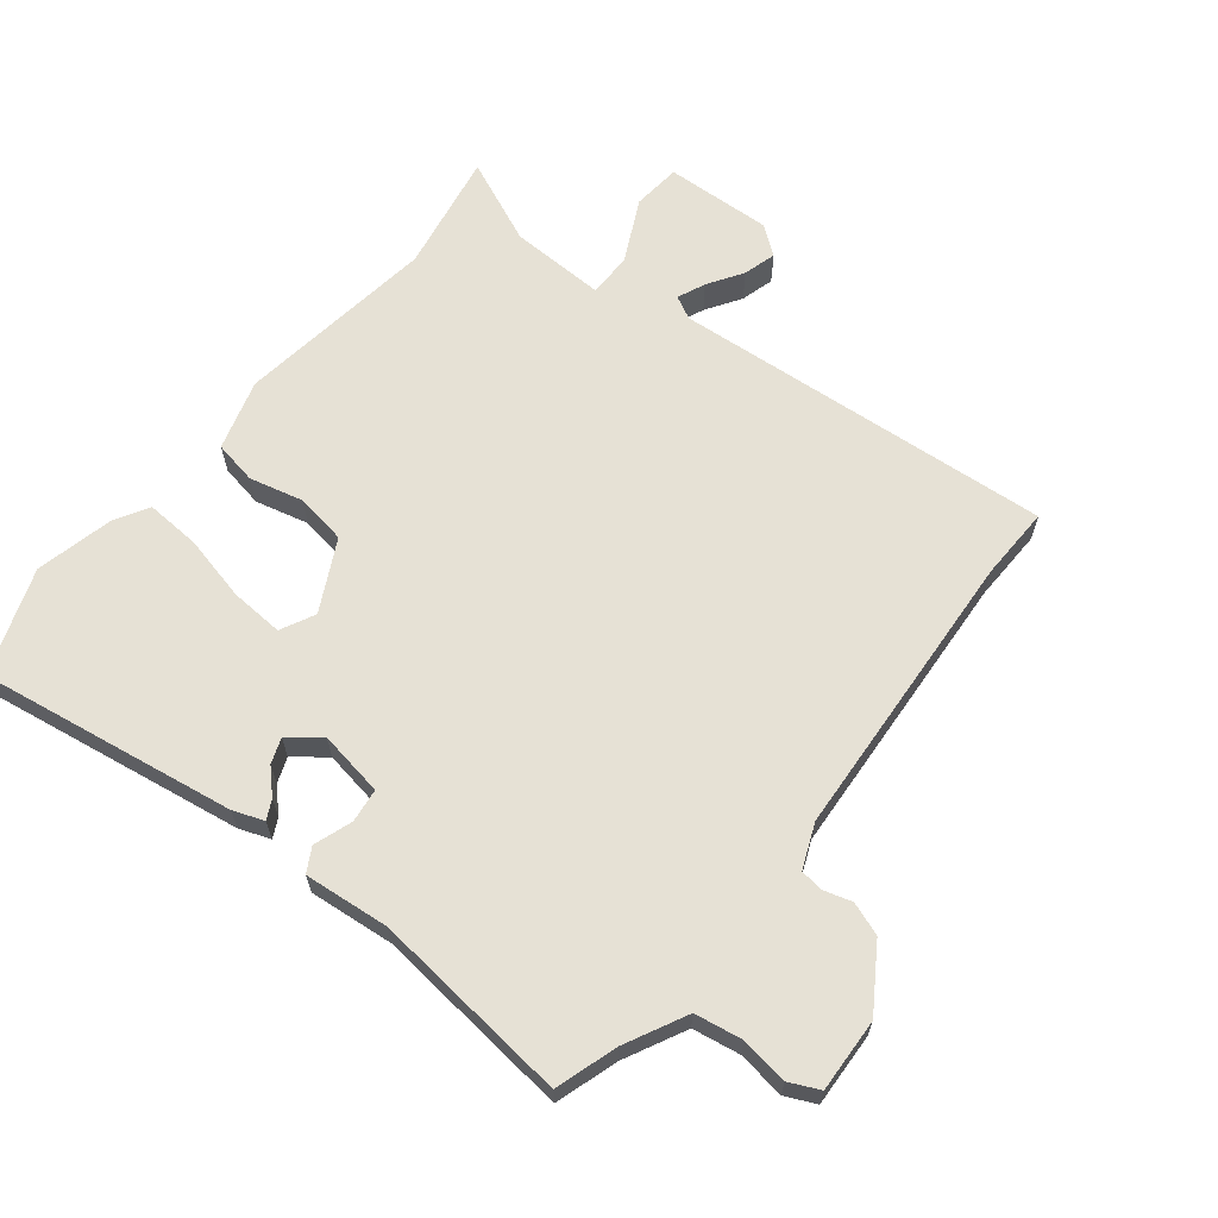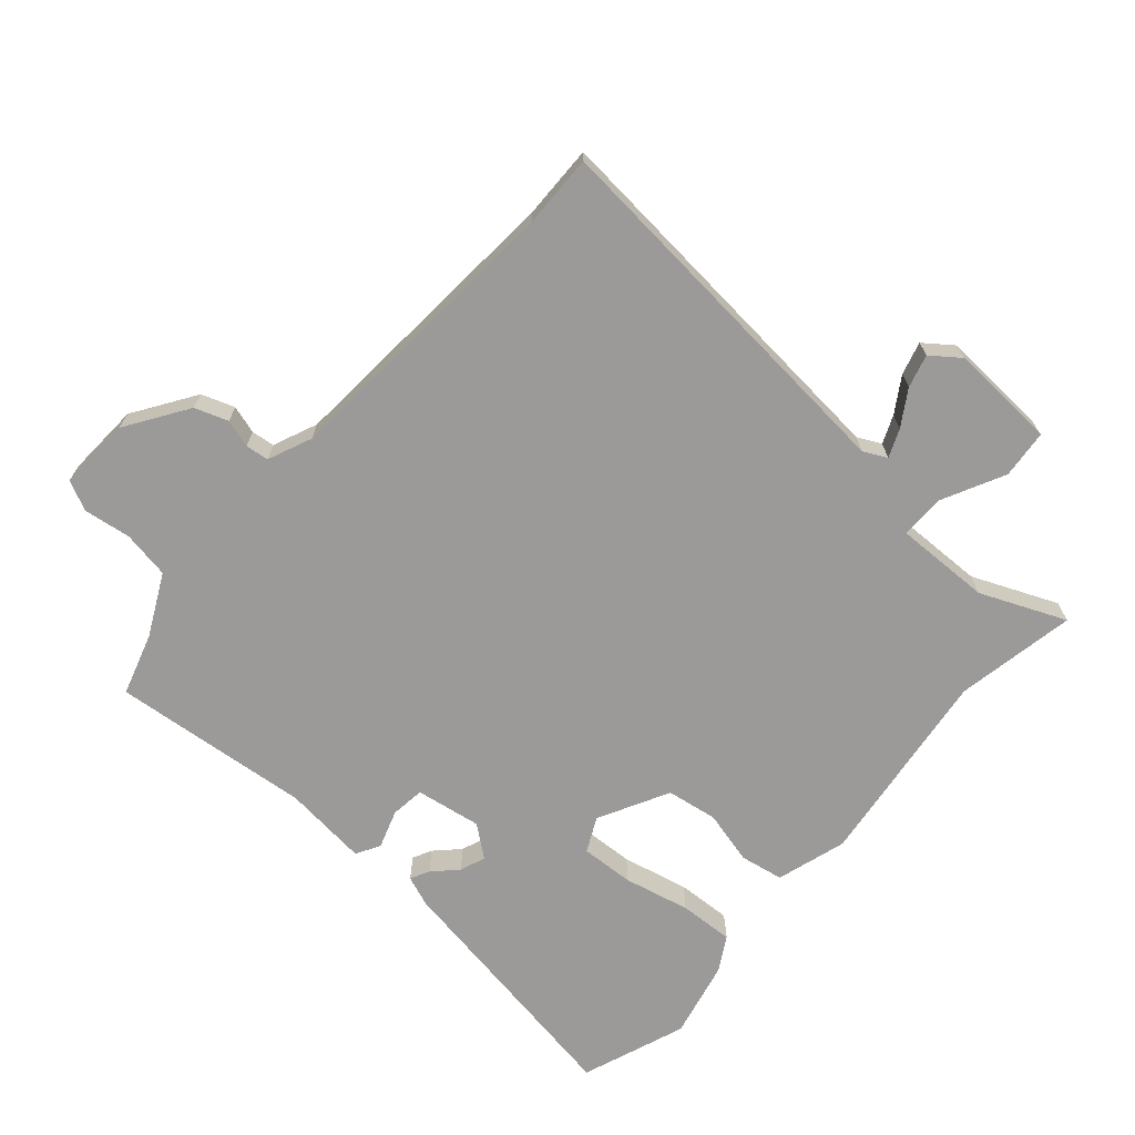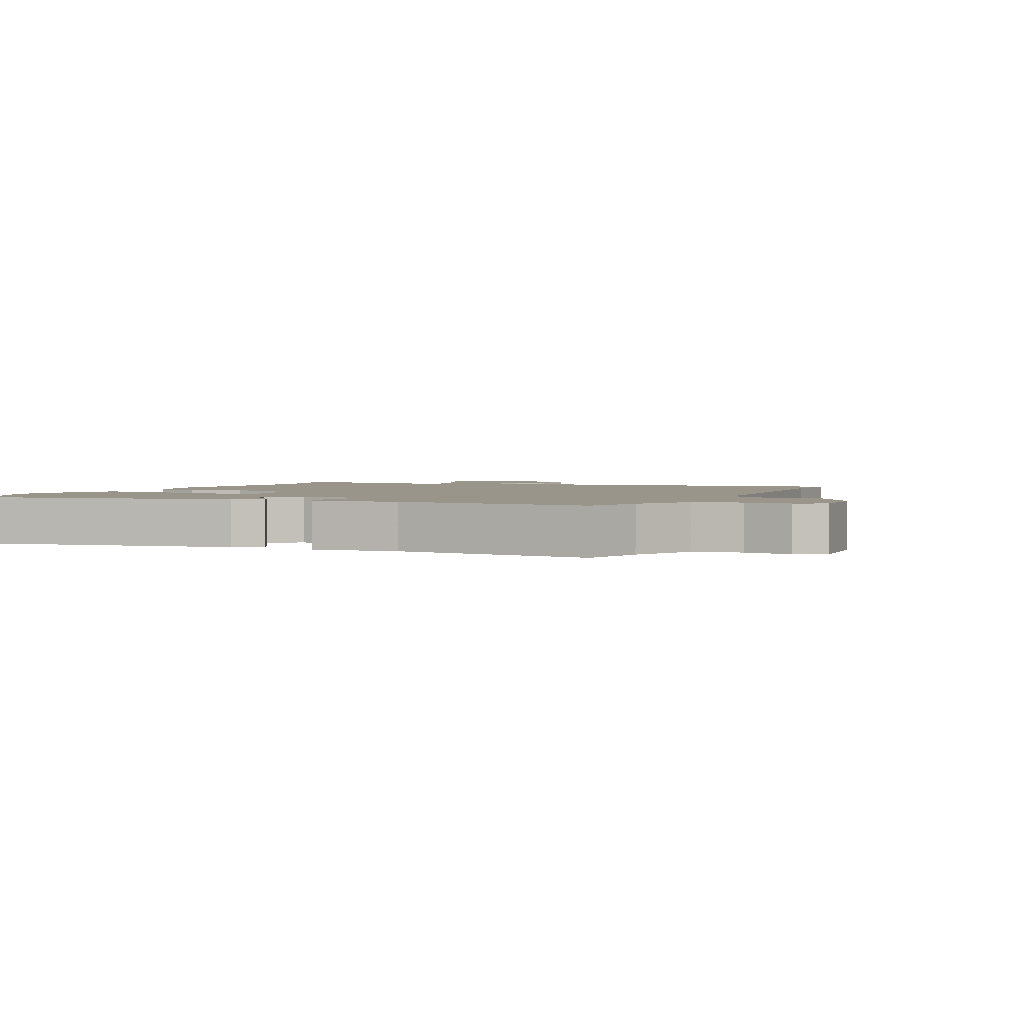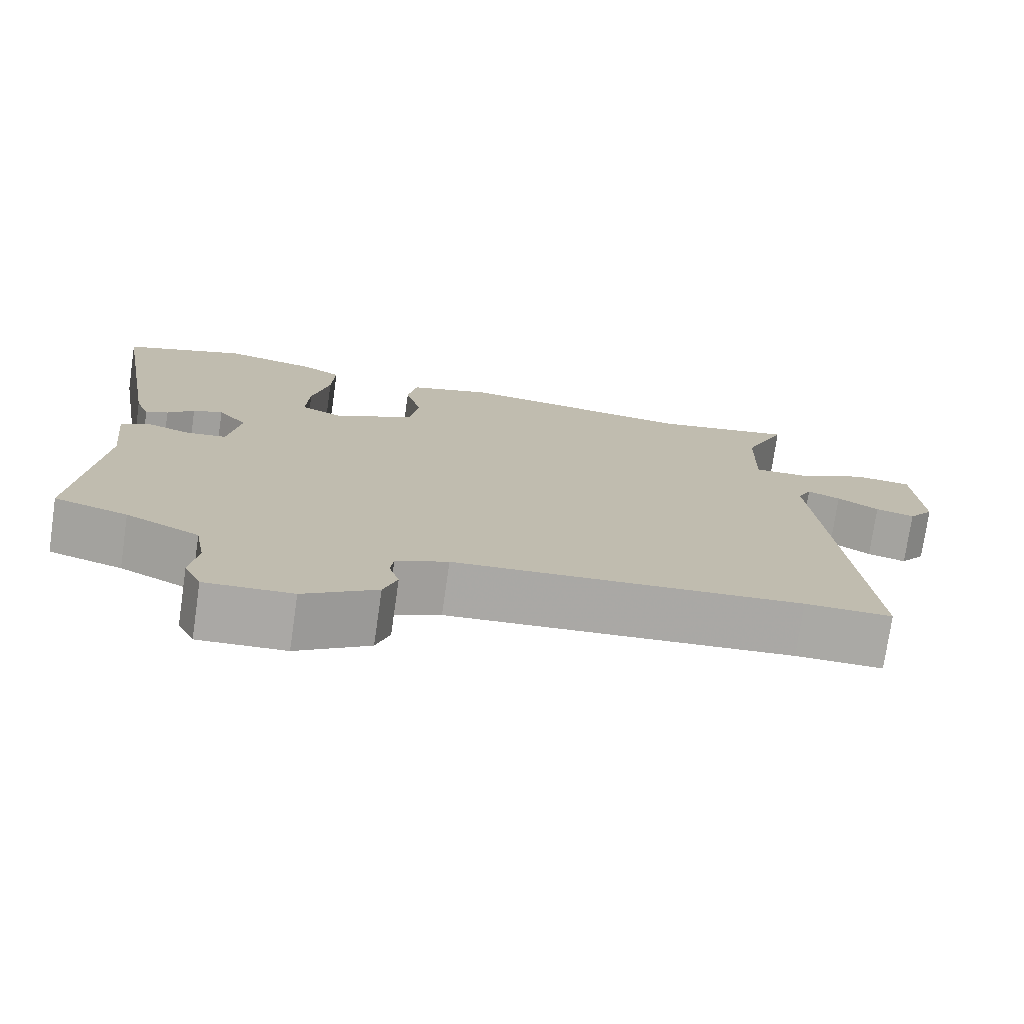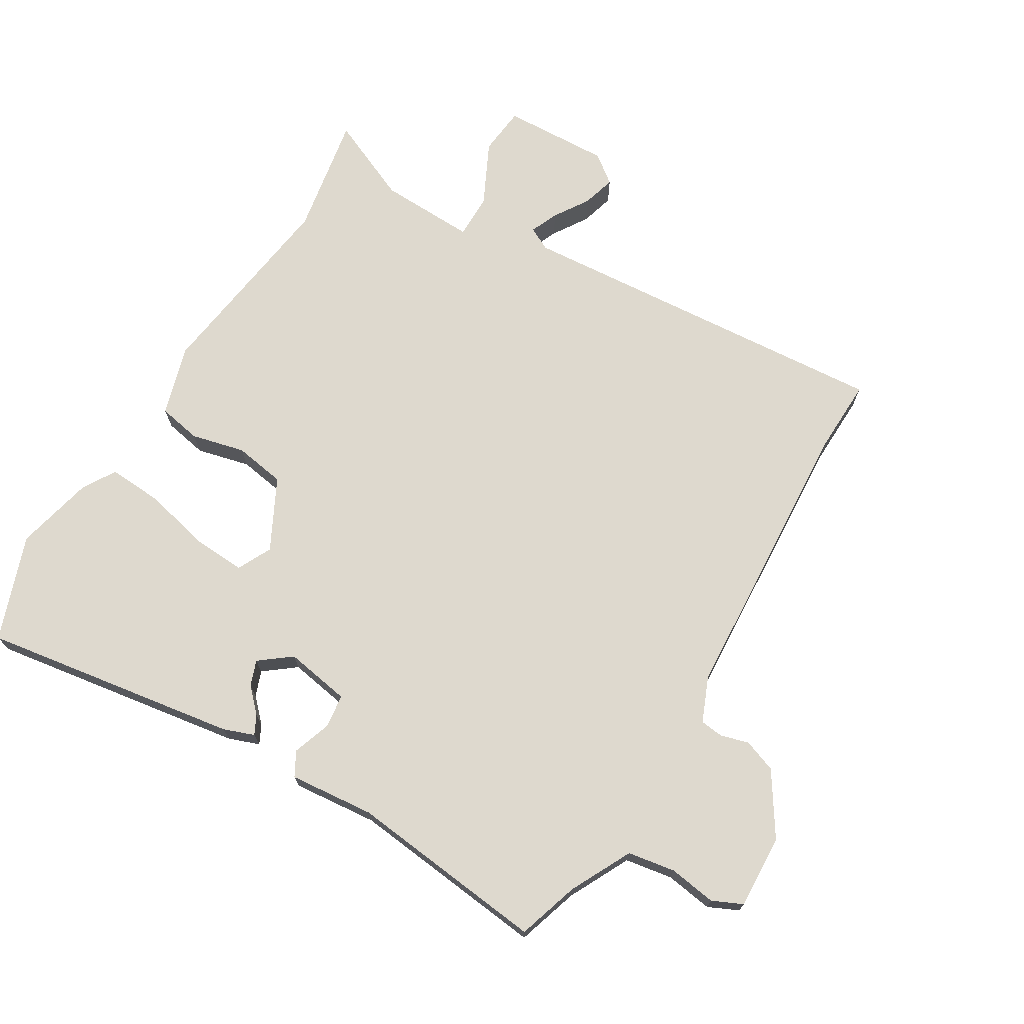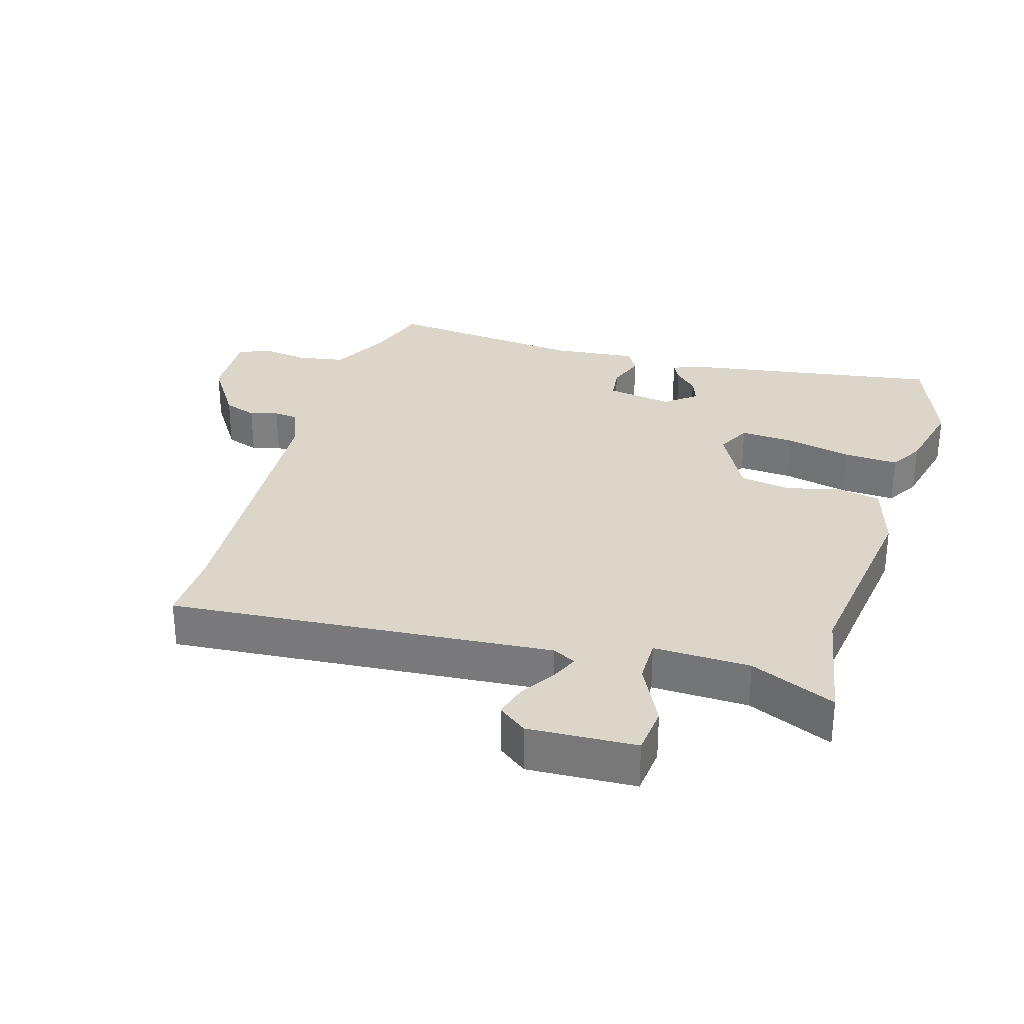
<metadata>
{"format":"obj","ext":"obj","renderer":"f3d","projection":"perspective","resolution":1024,"background":"white","views":[{"elev":64.3,"azim":129.0,"up":"+Y"},{"elev":-69.5,"azim":-131.1,"up":"+Y"},{"elev":2.2,"azim":114.6,"up":"+Y"},{"elev":-75.3,"azim":171.8,"up":"+Z"},{"elev":71.5,"azim":121.6,"up":"+Y"},{"elev":29.9,"azim":-72.9,"up":"+Y"}]}
</metadata>
<code>
v -0.511 0.07 0.502
v -0.326 0.07 0.467
v -0.017 0.07 0.506
v 0.091 0.07 0.473
v 0.103 0.07 0.406
v 0.082 0.07 0.324
v 0.094 0.07 0.245
v 0.202 0.07 0.188
v 0.255 0.07 0.214
v 0.251 0.07 0.296
v 0.228 0.07 0.398
v 0.224 0.07 0.482
v 0.276 0.07 0.512
v 0.396 0.07 0.539
v 0.557 0.07 0.479
v 0.491 0.07 0.084
v 0.473 0.07 0.037
v 0.444 0.07 0.052
v 0.409 0.07 0.087
v 0.37 0.07 0.102
v 0.332 0.07 0.054
v 0.348 0.07 -0.047
v 0.4 0.07 -0.054
v 0.459 0.07 -0.034
v 0.496 0.07 -0.055
v 0.482 0.07 -0.186
v 0.512 0.07 -0.492
v 0.417 0.07 -0.521
v 0.322 0.07 -0.568
v 0.309 0.07 -0.641
v 0.319 0.07 -0.714
v 0.297 0.07 -0.76
v 0.184 0.07 -0.754
v 0.089 0.07 -0.691
v 0.071 0.07 -0.64
v 0.084 0.07 -0.597
v 0.08 0.07 -0.561
v 0.012 0.07 -0.532
v -0.44 0.07 -0.499
v -0.553 0.07 -0.501
v -0.501 0.07 0.086
v -0.519 0.07 0.122
v -0.562 0.07 0.104
v -0.616 0.07 0.07
v -0.667 0.07 0.056
v -0.7 0.07 0.1
v -0.691 0.07 0.265
v -0.616 0.07 0.272
v -0.521 0.07 0.224
v -0.452 0.07 0.223
v -0.455 0.07 0.371
v -0.511 0 0.502
v -0.326 0 0.467
v -0.017 0 0.506
v 0.091 0 0.473
v 0.103 0 0.406
v 0.082 0 0.324
v 0.094 0 0.245
v 0.202 0 0.188
v 0.255 0 0.214
v 0.251 0 0.296
v 0.228 0 0.398
v 0.224 0 0.482
v 0.276 0 0.512
v 0.396 0 0.539
v 0.557 0 0.479
v 0.491 0 0.084
v 0.473 0 0.037
v 0.444 0 0.052
v 0.409 0 0.087
v 0.37 0 0.102
v 0.332 0 0.054
v 0.348 0 -0.047
v 0.4 0 -0.054
v 0.459 0 -0.034
v 0.496 0 -0.055
v 0.482 0 -0.186
v 0.512 0 -0.492
v 0.417 0 -0.521
v 0.322 0 -0.568
v 0.309 0 -0.641
v 0.319 0 -0.714
v 0.297 0 -0.76
v 0.184 0 -0.754
v 0.089 0 -0.691
v 0.071 0 -0.64
v 0.084 0 -0.597
v 0.08 0 -0.561
v 0.012 0 -0.532
v -0.44 0 -0.499
v -0.553 0 -0.501
v -0.501 0 0.086
v -0.519 0 0.122
v -0.562 0 0.104
v -0.616 0 0.07
v -0.667 0 0.056
v -0.7 0 0.1
v -0.691 0 0.265
v -0.616 0 0.272
v -0.521 0 0.224
v -0.452 0 0.223
v -0.455 0 0.371
f 46 47 48 49
f 46 49 50
f 43 44 45 46
f 42 43 46 50
f 41 42 50
f 39 40 41 50
f 38 39 50
f 37 38 50 51
f 33 34 35 36
f 33 36 37
f 30 31 32 33
f 29 30 33 37
f 28 29 37 51
f 26 27 28 51
f 23 24 25 26
f 22 23 26
f 16 17 18 19
f 16 19 20
f 15 16 20
f 14 15 20 21
f 10 11 12 13
f 9 10 13 14
f 3 4 5 6
f 2 3 6 7
f 1 2 7
f 22 26 51 1
f 9 14 21
f 8 9 21 22
f 1 7 8 22
f 100 99 98 97
f 101 100 97
f 97 96 95 94
f 101 97 94 93
f 101 93 92
f 101 92 91 90
f 101 90 89
f 102 101 89 88
f 87 86 85 84
f 88 87 84
f 84 83 82 81
f 88 84 81 80
f 102 88 80 79
f 102 79 78 77
f 77 76 75 74
f 77 74 73
f 70 69 68 67
f 71 70 67
f 71 67 66
f 72 71 66 65
f 64 63 62 61
f 65 64 61 60
f 57 56 55 54
f 58 57 54 53
f 58 53 52
f 52 102 77 73
f 72 65 60
f 73 72 60 59
f 73 59 58 52
f 1 52 53 2
f 2 53 54 3
f 3 54 55 4
f 4 55 56 5
f 5 56 57 6
f 6 57 58 7
f 7 58 59 8
f 8 59 60 9
f 9 60 61 10
f 10 61 62 11
f 11 62 63 12
f 12 63 64 13
f 13 64 65 14
f 14 65 66 15
f 15 66 67 16
f 16 67 68 17
f 17 68 69 18
f 18 69 70 19
f 19 70 71 20
f 20 71 72 21
f 21 72 73 22
f 22 73 74 23
f 23 74 75 24
f 24 75 76 25
f 25 76 77 26
f 26 77 78 27
f 27 78 79 28
f 28 79 80 29
f 29 80 81 30
f 30 81 82 31
f 31 82 83 32
f 32 83 84 33
f 33 84 85 34
f 34 85 86 35
f 35 86 87 36
f 36 87 88 37
f 37 88 89 38
f 38 89 90 39
f 39 90 91 40
f 40 91 92 41
f 41 92 93 42
f 42 93 94 43
f 43 94 95 44
f 44 95 96 45
f 45 96 97 46
f 46 97 98 47
f 47 98 99 48
f 48 99 100 49
f 49 100 101 50
f 50 101 102 51
f 51 102 52 1

</code>
